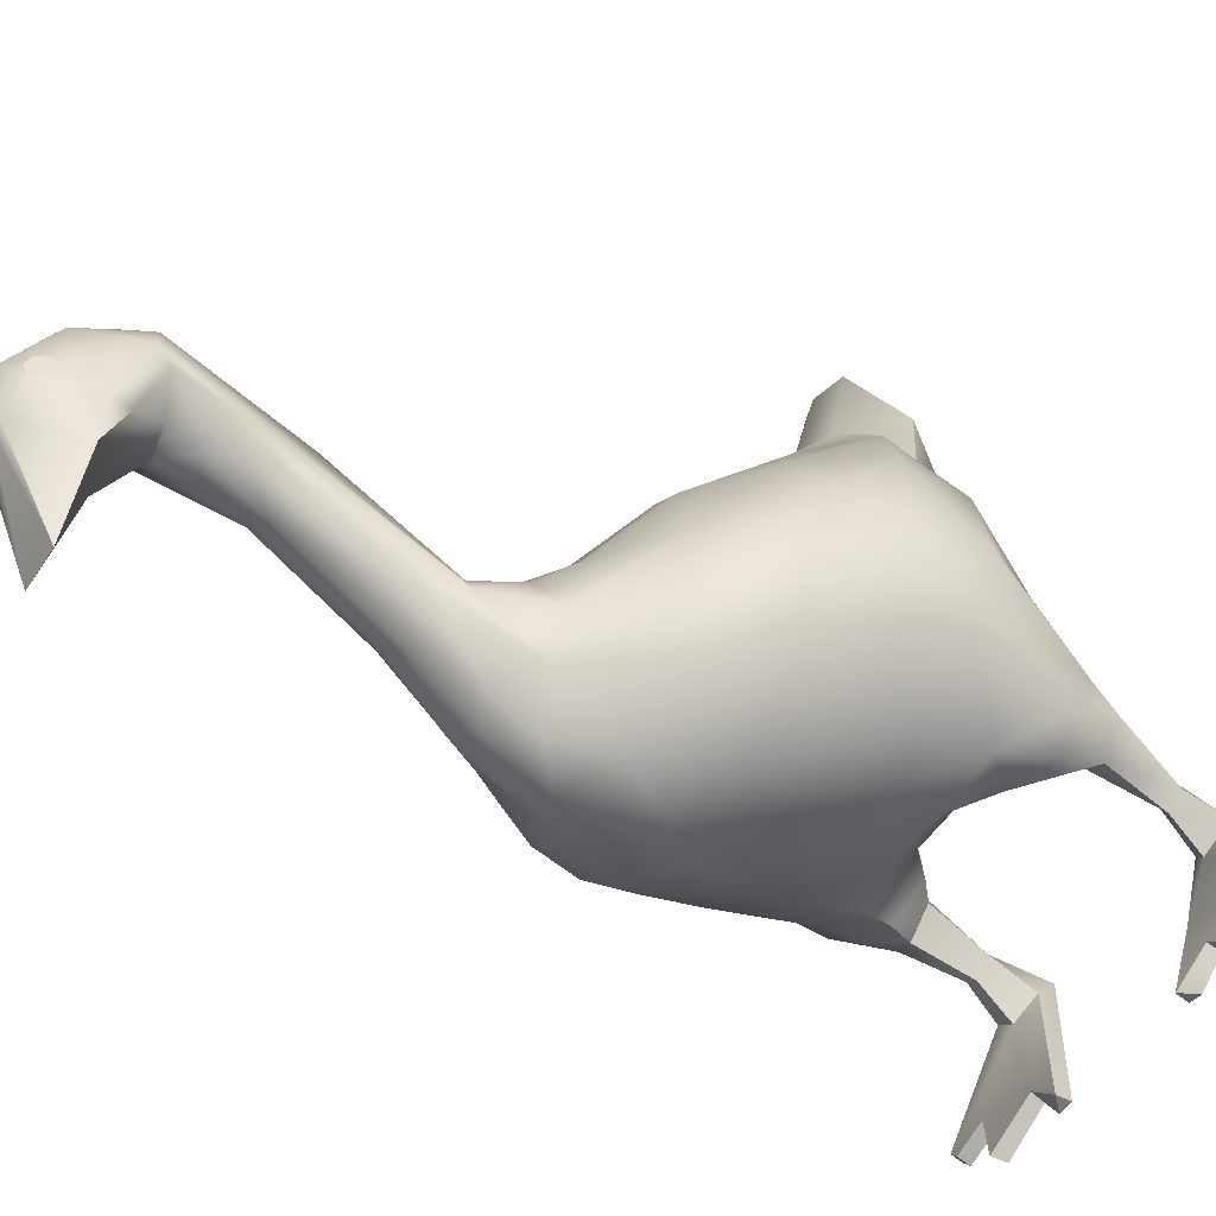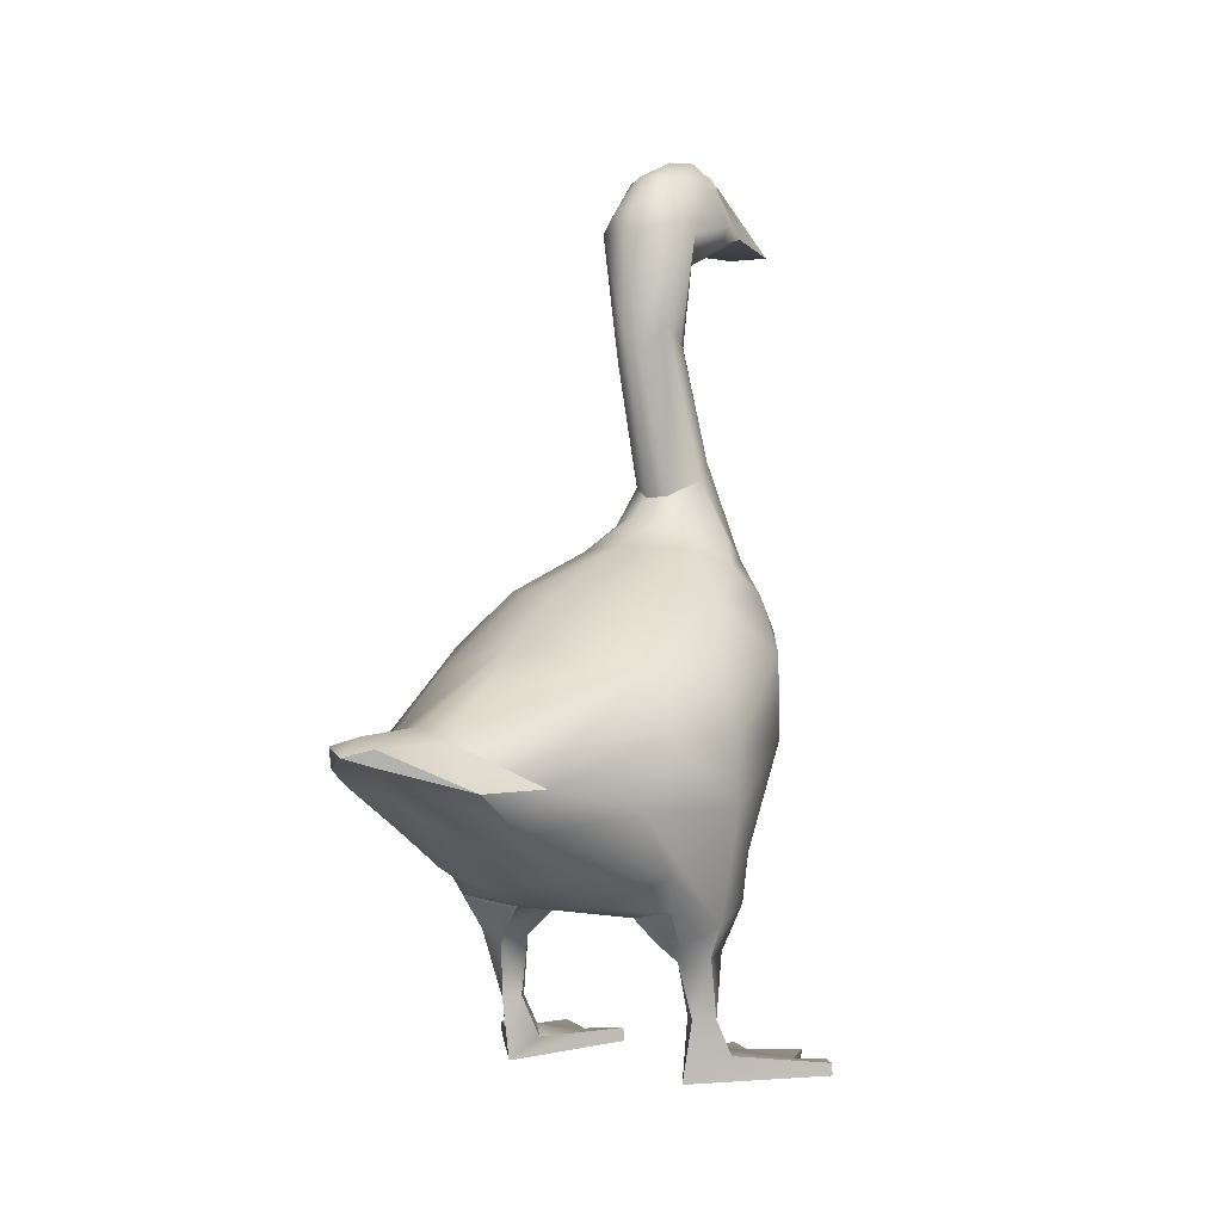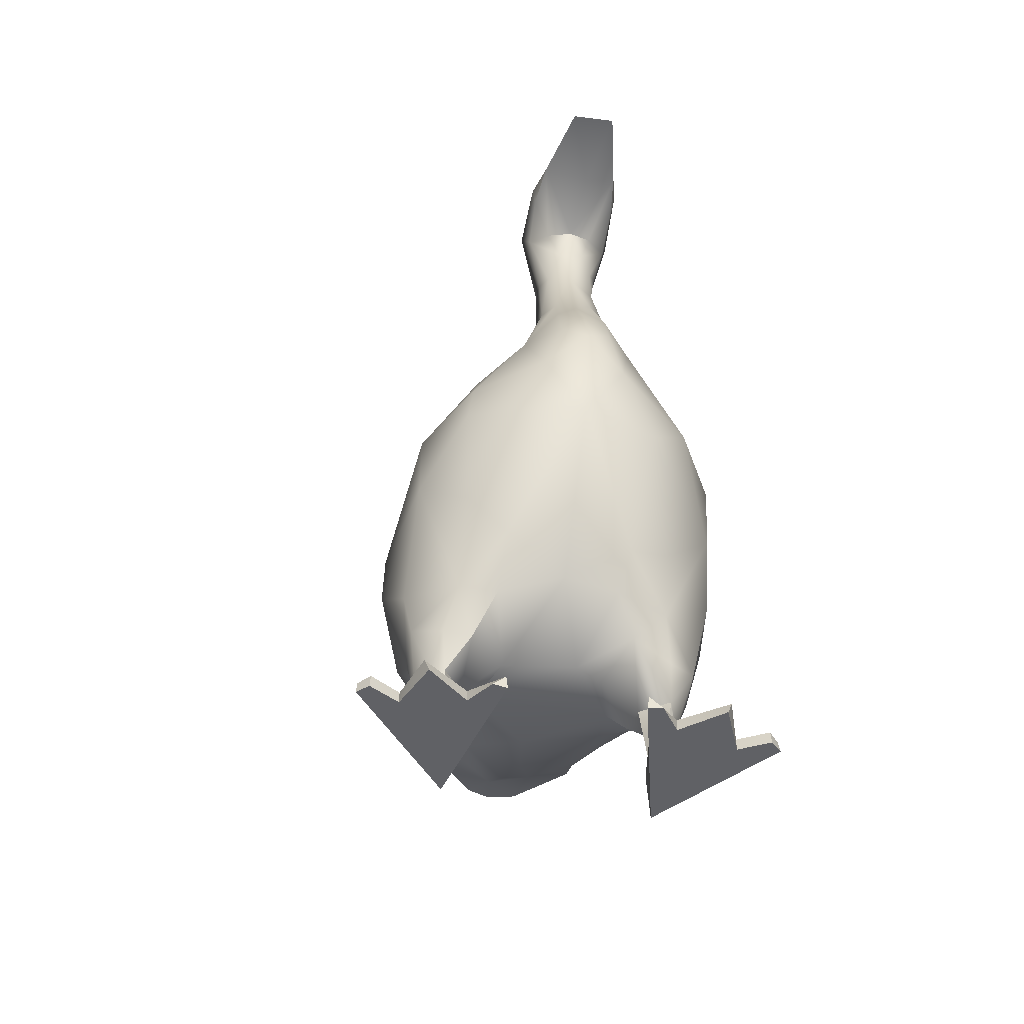
<metadata>
{"format":"obj","ext":"obj","renderer":"f3d","projection":"perspective","resolution":1024,"background":"white","views":[{"elev":-69.1,"azim":-123.2,"up":"+Z"},{"elev":1.6,"azim":14.9,"up":"+Y"},{"elev":-50.2,"azim":149.4,"up":"+Y"}]}
</metadata>
<code>
o miniGoose
v 2.177 0.5001 0.7859
v 2.177 0.5001 0.7859
v 0.2745 5.502 -0.9422
v 0.000741 5.525 -0.9343
v 0.2804 5.56 -0.9604
v 0.2804 5.56 -0.9604
v 0.2906 5.471 -1.372
v 0.5459 5.469 -1.266
v 0.000741 5.525 -0.9343
v 0.4784 5.53 -0.7586
v 0.2745 5.502 -0.9422
v 0.2906 5.471 -1.372
v 0.000741 5.525 -0.9343
v 0.5459 5.469 -1.266
v 0.4784 5.53 -0.7586
v 0.4784 5.53 -0.7586
v 0.2745 5.502 -0.9422
v 0.2804 5.56 -0.9604
v 0.199 5.971 -0.7523
v 0.1545 5.875 -0.8759
v 0.07259 5.996 -0.5998
v 0.2146 5.886 -0.862
v -0.001047 5.87 -0.7175
v 0.000741 5.525 -0.9343
v -0.1091 5.575 -0.7747
v -0.08651 5.794 -0.6345
v -0.1055 5.465 -0.7229
v -0.1255 5.836 -0.3489
v -0.2731 5.512 -0.3756
v -0.2646 5.52 -0.2162
v -0.1709 4.884 -0.2565
v -0.1308 4.715 -0.06606
v -0.08638 3.965 -0.3559
v -0.1784 5.638 -0.1557
v -0.06387 5.453 0.01936
v -0.02342 5.675 -0.06066
v -0.04639 5.865 -0.2491
v 0.2112 5.543 -0.03889
v 0.05953 5.872 -0.2154
v 0.09858 5.979 -0.4403
v -0.08562 4.948 0.02429
v 0.009237 3.9 -0.2086
v -0.1853 5.103 -0.3347
v -0.07442 4.649 -0.4507
v -0.0991 5.006 -0.4118
v 0.1004 4.768 -0.4386
v -0.005545 5.129 -0.4607
v -0.231 5.419 -0.4043
v -0.04574 5.326 -0.4989
v 0.1114 5.292 -0.4978
v 0.1583 5.072 -0.4178
v 0.2362 5.331 -0.3766
v 0.2995 5.399 -0.2229
v 0.000741 5.525 -0.9343
v 0.1114 5.292 -0.4978
v 0.1999 5.44 -0.8664
v 0.4784 5.53 -0.7586
v 0.4232 5.472 -0.5079
v 0.3288 5.498 -0.1522
v 0.4505 5.581 -0.5178
v 0.4784 5.53 -0.7586
v 0.3397 5.863 -0.5781
v 0.186 5.84 -0.2275
v 0.3152 5.878 -0.8153
v 0.1711 4.944 -0.08475
v 0.2216 5.984 -0.5601
v 0.02012 4.777 0.01025
v 0.144 3.909 -0.2112
v 0.2257 4.843 -0.2265
v 0.2127 4.822 -0.3304
v -1.206 2.086 0.9344
v -1.014 2.016 1.445
v -1.129 2.284 1.343
v -1.256 2.536 0.6182
v -0.88 1.753 1.087
v -1.164 2.505 1.24
v -0.9118 2.556 1.829
v -0.9265 2.86 0.9826
v -1.187 2.294 1.794
v -1.073 1.727 0.4892
v -0.7364 1.543 0.696
v -1.233 2.077 0.1975
v -0.5222 1.686 1.325
v -1.005 1.423 0.09571
v -1.041 2.103 -0.1808
v -0.9248 1.479 -0.1162
v -0.9724 1.508 0.4177
v -0.6239 1.708 -0.287
v -1.189 2.486 0.06838
v -0.7143 1.424 -0.1768
v -0.4333 3.071 1.078
v -0.7212 2.633 1.889
v -0.533 2.561 1.966
v -0.3431 1.543 1.004
v -0.624 1.452 0.4398
v -0.9724 1.508 0.4177
v -0.8849 2.391 -0.4436
v -0.8818 2.82 -0.5031
v -1.122 2.832 0.115
v -0.8497 3.078 -0.4013
v -0.7555 3.274 -0.197
v -1.02 3.006 0.3606
v -0.706 3.329 0.2436
v -0.3748 3.569 -0.1785
v -0.2904 3.605 -0.5792
v -0.5435 2.956 -0.7559
v -0.2327 2.666 -0.8342
v -0.5456 2.072 -0.4473
v 0.008927 3.115 -0.8969
v -0.1158 3.542 -0.7779
v -0.4896 3.277 -0.6605
v 0.1163 3.447 -0.9093
v 0.07974 3.75 -0.8154
v 0.2599 3.644 -0.8408
v 0.2996 3.283 -0.9373
v 0.2645 2.663 -0.8209
v -0.2962 1.993 -0.4295
v 0.06501 1.754 -0.2058
v -0.2723 1.728 -0.2912
v -0.2741 1.509 0.2189
v 0.4513 2.004 -0.1624
v -0.4572 1.531 -0.1618
v -0.4373 1.442 0.193
v -0.7194 1.304 0.3443
v -0.6515 1.228 0.1197
v -0.7831 1.191 0.2454
v -0.7719 1.213 -0.06716
v -0.9336 1.22 0.1231
v 0.1523 1.478 0.4129
v 0.4047 1.666 0.03311
v 0.6118 1.716 0.1611
v 0.4626 1.425 0.2434
v 0.6288 1.441 0.3121
v 0.5498 1.235 0.4201
v 0.6313 1.241 0.4584
v 0.7604 1.531 0.4874
v 0.803 1.838 0.5273
v 0.6763 1.424 0.6889
v 0.8131 2.119 0.8319
v 0.917 2.469 0.1648
v 0.806 2.475 0.8311
v 0.9103 2.969 0.1797
v 0.5176 2.568 1.246
v 0.4019 2.137 1.38
v -0.04939 2.297 1.736
v -0.1888 2.04 1.743
v 0.03868 2.521 1.678
v -0.3024 2.301 2.126
v 0.4685 1.746 1.05
v -0.1296 1.743 1.393
v 0.08463 1.552 0.9926
v 0.1681 1.458 0.7298
v 0.4425 1.526 0.9328
v 0.4115 2.952 1.04
v 0.02686 2.961 1.199
v 0.7153 2.846 0.804
v -0.7409 2.178 1.96
v -0.9482 2.259 1.929
v -0.8179 2.414 2.262
v -1.06 2.432 2.321
v -0.9414 2.51 2.499
v -0.76 2.457 2.453
v -0.3024 2.301 2.126
v -1.187 2.294 1.794
v -0.3103 3.29 0.7836
v -0.5459 3.335 0.4765
v -0.08411 3.609 0.106
v 0.2859 3.368 0.5805
v -0.05673 3.786 -0.1365
v -0.2012 3.725 -0.2834
v 0.1327 3.771 -0.1004
v 0.3169 3.59 0.05317
v 0.254 3.73 -0.1183
v 0.6192 3.27 0.3935
v 0.5796 3.481 -0.07229
v 0.4984 3.654 -0.31
v 0.5342 3.521 -0.5202
v 0.7263 3.293 -0.218
v 0.7895 3.086 -0.2955
v 0.5001 3.121 -0.7181
v 0.4184 3.451 -0.7994
v 0.3931 3.736 -0.7217
v 0.6183 2.694 -0.5558
v 0.7063 2.254 -0.0938
v 0.8159 2.825 -0.2736
v -0.8881 2.612 2.349
v -1.059 2.556 2.358
v -0.9414 2.51 2.499
v -0.7608 2.558 2.471
v -1.187 2.294 1.794
v -1.129 2.284 1.343
v -0.3024 2.301 2.126
v -0.04939 2.297 1.736
v -0.8888 1.284 0.293
v -0.9336 1.22 0.1231
v -0.7831 1.191 0.2454
v -0.7194 1.304 0.3443
v -0.624 1.452 0.4398
v -0.9724 1.508 0.4177
v -1.187 2.294 1.794
v -1.06 2.432 2.321
v -1.059 2.556 2.358
v -0.9414 2.51 2.499
v 0.6176 1.242 0.6762
v 0.4614 1.309 0.7933
v 0.4239 1.206 0.692
v 0.2948 1.321 0.7191
v 0.1681 1.458 0.7298
v 0.4425 1.526 0.9328
v 0.6176 1.242 0.6762
v -0.7608 2.558 2.471
v -0.76 2.457 2.453
v -0.3024 2.301 2.126
v -0.9414 2.51 2.499
v 0.4239 1.206 0.692
v 0.2948 1.321 0.7191
v 0.3791 1.243 0.5267
v 0.2705 1.344 0.4505
v 0.1681 1.458 0.7298
v 0.4626 1.425 0.2434
v 0.5498 1.235 0.4201
v -0.2229 0.4623 -0.573
v -0.3025 0.4611 -0.6163
v -0.2323 0.5436 -0.5834
v -0.8095 0.8369 0.1381
v -0.6957 0.8557 0.11
v -0.7831 1.191 0.2454
v -0.6515 1.228 0.1197
v -0.7488 0.4687 0.1993
v -0.6066 0.5886 0.02676
v -0.4183 0.5615 -0.303
v -0.2323 0.5436 -0.5834
v -0.2229 0.4623 -0.573
v -0.4657 0.4617 -0.508
v -0.4692 0.5427 -0.5055
v -0.3025 0.4611 -0.6163
v -0.2323 0.5436 -0.5834
v -0.6302 0.4564 -0.7797
v -0.8475 0.4584 -0.5515
v -0.6622 0.5376 -0.7791
v -0.8498 0.5399 -0.5487
v -0.9844 0.455 -0.7046
v -1.069 0.455 -0.6691
v -0.9828 0.5361 -0.7015
v -1.066 0.5279 -0.659
v -0.9844 0.455 -0.7046
v -0.9828 0.5361 -0.7015
v -0.8475 0.4584 -0.5515
v -0.8498 0.5399 -0.5487
v -0.4657 0.4617 -0.508
v -0.6302 0.4564 -0.7797
v -0.4692 0.5427 -0.5055
v -0.6622 0.5376 -0.7791
v -0.8376 0.8393 0.002923
v -0.9336 1.22 0.1231
v -0.7719 1.213 -0.06716
v -0.7246 0.8342 -0.03454
v -0.862 0.6161 -0.08219
v -0.6739 0.6339 -0.1473
v -0.6957 0.8557 0.11
v -0.7246 0.8342 -0.03454
v -0.6515 1.228 0.1197
v -0.6739 0.6339 -0.1473
v -0.6066 0.5886 0.02676
v -0.7719 1.213 -0.06716
v 0.000741 5.525 -0.9343
v 0.2906 5.471 -1.372
v 0.1999 5.44 -0.8664
v 0.5459 5.469 -1.266
v 0.4784 5.53 -0.7586
v -0.8475 0.4584 -0.5515
v -0.6302 0.4564 -0.7797
v -0.4657 0.4617 -0.508
v -0.7488 0.4687 0.1993
v -0.3025 0.4611 -0.6163
v -0.9844 0.455 -0.7046
v -0.2229 0.4623 -0.573
v -1.069 0.455 -0.6691
v -1.066 0.5279 -0.659
v -0.8498 0.5399 -0.5487
v -0.9828 0.5361 -0.7015
v -0.6739 0.6339 -0.1473
v -0.862 0.6161 -0.08219
v -0.4183 0.5615 -0.303
v -0.4692 0.5427 -0.5055
v -0.6622 0.5376 -0.7791
v -0.6066 0.5886 0.02676
v -0.2323 0.5436 -0.5834
v -0.8095 0.8369 0.1381
v -0.7831 1.191 0.2454
v -0.9336 1.22 0.1231
v -0.8376 0.8393 0.002923
v -0.862 0.6161 -0.08219
v -0.7488 0.4687 0.1993
v -1.066 0.5279 -0.659
v -1.069 0.455 -0.6691
v 0.1545 5.875 -0.8759
v 0.2906 5.471 -1.372
v 0.000741 5.525 -0.9343
v 0.2146 5.886 -0.862
v 0.2906 5.471 -1.372
v 0.5459 5.469 -1.266
v 0.3152 5.878 -0.8153
v 0.5459 5.469 -1.266
v 0.4784 5.53 -0.7586
v 0.6175 0.4727 -0.2815
v 0.5286 0.4718 -0.2994
v 0.5407 0.5533 -0.3021
v 0.4239 1.206 0.692
v 0.4429 0.8681 0.5258
v 0.4881 0.8564 0.6025
v 0.3791 1.243 0.5267
v 0.4361 0.4836 0.6299
v 0.4331 0.6119 0.4037
v 0.5407 0.5533 -0.3021
v 0.5286 0.4718 -0.2994
v 0.671 0.5574 -0.08701
v 0.6728 0.4761 -0.09364
v 0.6175 0.4727 -0.2815
v 0.5407 0.5533 -0.3021
v 0.9932 0.4817 0.1185
v 0.9736 0.4767 -0.1959
v 0.9958 0.5586 -0.1756
v 0.9911 0.5622 0.1223
v 1.239 0.4842 0.1718
v 1.197 0.4826 0.08925
v 1.192 0.5636 0.08996
v 1.233 0.5592 0.1746
v 1.192 0.5636 0.08996
v 1.197 0.4826 0.08925
v 0.9932 0.4817 0.1185
v 0.9911 0.5622 0.1223
v 0.9736 0.4767 -0.1959
v 0.6728 0.4761 -0.09364
v 0.671 0.5574 -0.08701
v 0.9958 0.5586 -0.1756
v 0.6313 1.241 0.4584
v 0.6176 1.242 0.6762
v 0.6217 0.8581 0.5522
v 0.6217 0.8581 0.5522
v 0.5498 1.235 0.4201
v 0.5487 0.8665 0.4389
v 0.6992 0.6348 0.4874
v 0.595 0.6481 0.3238
v 0.6217 0.8581 0.5522
v 0.4881 0.8564 0.6025
v 0.4361 0.4836 0.6299
v 0.6992 0.6348 0.4874
v 1.233 0.5592 0.1746
v 1.239 0.4842 0.1718
v 0.6176 1.242 0.6762
v 0.4239 1.206 0.692
v 0.9736 0.4767 -0.1959
v 0.9932 0.4817 0.1185
v 0.6728 0.4761 -0.09364
v 0.4361 0.4836 0.6299
v 0.6175 0.4727 -0.2815
v 0.5286 0.4718 -0.2994
v 1.197 0.4826 0.08925
v 1.239 0.4842 0.1718
v 0.671 0.5574 -0.08701
v 0.9911 0.5622 0.1223
v 0.9958 0.5586 -0.1756
v 0.595 0.6481 0.3238
v 0.4331 0.6119 0.4037
v 0.5407 0.5533 -0.3021
v 1.233 0.5592 0.1746
v 0.6992 0.6348 0.4874
v 1.192 0.5636 0.08996
v 0.4429 0.8681 0.5258
v 0.5487 0.8665 0.4389
v 0.595 0.6481 0.3238
v 0.4331 0.6119 0.4037
v 0.5498 1.235 0.4201
v 0.3791 1.243 0.5267
v -0.08638 3.965 -0.3559
v -0.1709 4.884 -0.2565
v -0.1265 3.956 -0.5193
v -0.07616 4.08 -0.5951
v -0.07442 4.649 -0.4507
v -0.1158 3.542 -0.7779
v -0.2904 3.605 -0.5792
v -0.2012 3.725 -0.2834
v 0.009237 3.9 -0.2086
v -0.05673 3.786 -0.1365
v 0.02371 4.303 -0.5672
v 0.1004 4.768 -0.4386
v 0.1909 4.05 -0.6477
v 0.07974 3.75 -0.8154
v 0.2599 3.644 -0.8408
v 0.1327 3.771 -0.1004
v 0.254 3.73 -0.1183
v 0.144 3.909 -0.2112
v 0.009237 3.9 -0.2086
v -0.05673 3.786 -0.1365
v 0.3262 4.01 -0.3312
v 0.4984 3.654 -0.31
v 0.5342 3.521 -0.5202
v 0.341 4.119 -0.4388
v 0.1711 4.944 -0.08475
v 0.144 3.909 -0.2112
v 0.2257 4.843 -0.2265
v 0.2127 4.822 -0.3304
v 0.2821 4.176 -0.5188
v 0.1004 4.768 -0.4386
v 0.1909 4.05 -0.6477
v 0.3931 3.736 -0.7217
v 0.2599 3.644 -0.8408
v 0.144 3.909 -0.2112
v 0.02012 4.777 0.01025
v 0.009237 3.9 -0.2086
v 0.009237 3.9 -0.2086
v -0.1308 4.715 -0.06606
v -0.08638 3.965 -0.3559
v -0.002951 5.892 -0.7021
v -0.01781 5.855 -0.7286
v -0.04791 5.818 -0.7217
v -0.07562 5.803 -0.6854
v -0.01204 5.908 -0.6577
v -0.08471 5.819 -0.641
v -0.03975 5.893 -0.6214
v -0.06985 5.856 -0.6145
v 0.3726 5.824 -0.5687
v 0.3532 5.86 -0.5936
v 0.3239 5.896 -0.5832
v 0.3708 5.809 -0.5229
v 0.302 5.912 -0.5434
v 0.3489 5.825 -0.4832
v 0.3002 5.897 -0.4977
v 0.3196 5.861 -0.4728
f 3 4 5
f 6 7 8
f 6 9 7
f 10 6 8
f 11 12 13
f 11 14 12
f 14 11 15
f 16 17 18
f 19 20 21
f 22 20 19
f 20 23 21
f 20 24 23
f 25 23 24
f 26 23 25
f 26 21 23
f 27 25 24
f 26 28 21
f 26 29 28
f 26 25 29
f 28 29 30
f 31 30 29
f 32 30 31
f 33 32 31
f 28 30 34
f 30 35 34
f 36 34 35
f 37 28 34
f 36 37 34
f 36 35 38
f 39 37 36
f 39 40 37
f 40 21 37
f 37 21 28
f 41 35 30
f 32 41 30
f 42 41 32
f 43 31 29
f 44 31 43
f 44 43 45
f 44 45 46
f 46 45 47
f 47 45 48
f 48 45 43
f 47 48 49
f 49 48 27
f 49 50 47
f 50 51 47
f 46 47 51
f 52 51 50
f 52 53 51
f 27 48 25
f 48 29 25
f 29 48 43
f 54 49 27
f 55 49 54
f 54 56 55
f 57 52 55
f 56 57 55
f 58 52 57
f 53 52 58
f 58 59 53
f 59 58 60
f 60 58 61
f 62 60 61
f 62 59 60
f 59 62 63
f 61 64 62
f 59 63 38
f 38 65 59
f 63 62 66
f 64 66 62
f 64 19 66
f 66 40 63
f 40 39 63
f 67 65 38
f 67 68 65
f 35 67 38
f 69 59 65
f 59 69 53
f 69 70 53
f 67 35 41
f 42 67 41
f 40 66 21
f 66 19 21
f 51 53 70
f 46 51 70
f 64 22 19
f 63 39 36
f 63 36 38
f 71 72 73
f 71 73 74
f 75 72 71
f 74 73 76
f 73 77 76
f 77 78 76
f 73 72 79
f 80 75 71
f 80 81 75
f 82 80 71
f 82 71 74
f 81 83 75
f 84 80 82
f 85 84 82
f 85 86 84
f 84 87 80
f 81 80 87
f 88 86 85
f 85 82 89
f 89 82 74
f 86 88 90
f 91 78 77
f 77 92 91
f 91 92 93
f 81 94 83
f 81 95 94
f 96 95 81
f 97 85 89
f 85 97 88
f 98 97 89
f 89 99 98
f 99 100 98
f 101 100 99
f 102 101 99
f 99 74 102
f 99 89 74
f 102 74 76
f 78 102 76
f 102 78 103
f 101 102 103
f 101 103 104
f 105 101 104
f 98 100 106
f 97 98 106
f 97 106 107
f 97 107 108
f 106 109 107
f 109 106 110
f 111 110 106
f 111 105 110
f 100 111 106
f 101 105 111
f 100 101 111
f 112 109 110
f 110 113 112
f 112 113 114
f 115 112 114
f 109 112 115
f 109 115 116
f 107 109 116
f 117 107 116
f 107 117 108
f 116 118 117
f 118 119 117
f 120 119 118
f 118 116 121
f 119 120 122
f 119 122 88
f 88 108 117
f 119 88 117
f 120 123 122
f 123 120 95
f 124 123 95
f 125 123 124
f 123 125 122
f 124 126 125
f 125 127 122
f 90 122 127
f 90 88 122
f 86 90 127
f 127 128 86
f 128 84 86
f 120 118 129
f 118 130 129
f 130 118 121
f 131 130 121
f 132 130 131
f 133 132 131
f 134 132 133
f 135 134 133
f 136 135 133
f 131 136 133
f 136 131 137
f 138 136 137
f 139 138 137
f 140 139 137
f 140 137 131
f 141 139 140
f 142 141 140
f 141 143 139
f 143 144 139
f 138 139 144
f 145 144 143
f 146 144 145
f 145 143 147
f 93 145 147
f 146 145 148
f 144 146 149
f 149 138 144
f 150 149 146
f 151 149 150
f 94 151 150
f 151 94 152
f 152 153 151
f 149 151 153
f 95 152 94
f 95 120 152
f 120 129 152
f 147 143 154
f 93 147 154
f 93 154 155
f 154 143 156
f 155 91 93
f 83 94 150
f 157 83 150
f 158 83 157
f 157 159 158
f 159 160 158
f 161 160 159
f 162 161 159
f 159 163 162
f 164 158 160
f 75 83 158
f 72 75 158
f 164 72 158
f 159 157 150
f 91 155 165
f 91 165 78
f 165 166 78
f 166 165 167
f 167 104 166
f 167 165 168
f 104 167 169
f 104 169 170
f 104 170 105
f 103 166 104
f 103 78 166
f 165 155 168
f 171 169 167
f 172 171 167
f 172 167 168
f 171 172 173
f 172 168 174
f 175 172 174
f 172 175 173
f 175 176 173
f 176 175 177
f 175 178 177
f 178 175 174
f 179 177 178
f 179 178 142
f 142 178 174
f 177 179 180
f 181 177 180
f 181 182 177
f 114 182 181
f 115 114 181
f 180 115 181
f 142 174 156
f 116 115 180
f 183 116 180
f 180 179 183
f 121 116 183
f 183 184 121
f 183 185 184
f 179 185 183
f 185 179 142
f 185 140 184
f 140 185 142
f 184 131 121
f 184 140 131
f 141 142 156
f 156 143 141
f 174 154 156
f 174 168 154
f 168 155 154
f 186 187 188
f 186 92 187
f 189 186 188
f 189 92 186
f 187 92 77
f 77 190 187
f 77 191 190
f 189 93 92
f 189 192 93
f 193 93 192
f 194 195 196
f 84 195 194
f 194 196 197
f 197 198 194
f 198 199 194
f 87 84 194
f 200 201 202
f 202 201 203
f 204 205 206
f 205 204 138
f 206 205 207
f 208 207 205
f 209 208 205
f 153 205 138
f 153 138 149
f 136 138 210
f 135 136 210
f 211 212 213
f 211 214 212
f 215 216 217
f 216 218 217
f 218 216 219
f 129 218 219
f 217 218 220
f 218 129 220
f 221 217 220
f 129 130 220
f 97 108 88
f 146 163 159
f 150 146 159
f 222 223 224
f 225 226 227
f 227 226 228
f 225 229 226
f 229 230 226
f 231 230 229
f 231 229 232
f 229 233 232
f 234 235 236
f 236 235 237
f 238 239 240
f 240 239 241
f 242 243 244
f 244 243 245
f 246 247 248
f 248 247 249
f 250 251 252
f 252 251 253
f 254 255 256
f 256 257 254
f 258 254 257
f 259 258 257
f 260 261 262
f 261 260 263
f 260 264 263
f 262 261 265
f 266 267 268
f 268 267 269
f 269 270 268
f 271 272 273
f 273 274 271
f 274 273 275
f 271 274 276
f 277 274 275
f 278 276 274
f 279 280 281
f 282 280 279
f 283 282 279
f 280 282 284
f 285 280 284
f 280 285 286
f 287 284 282
f 288 285 284
f 289 290 291
f 292 289 291
f 289 292 293
f 294 289 293
f 293 295 294
f 295 296 294
f 297 298 299
f 300 301 297
f 302 301 300
f 303 302 300
f 304 303 305
f 306 307 308
f 309 310 311
f 310 309 312
f 311 310 313
f 313 310 314
f 314 315 313
f 315 316 313
f 317 318 319
f 317 319 320
f 321 322 323
f 321 323 324
f 325 326 327
f 325 327 328
f 329 330 331
f 329 331 332
f 333 334 335
f 333 335 336
f 337 338 339
f 337 340 341
f 340 342 341
f 342 340 343
f 344 342 343
f 345 346 347
f 345 347 348
f 348 347 349
f 347 350 349
f 345 351 346
f 351 352 346
f 353 354 355
f 354 356 355
f 357 355 356
f 356 358 357
f 356 354 359
f 360 356 359
f 361 362 363
f 361 364 362
f 361 365 364
f 366 365 361
f 364 367 362
f 367 364 368
f 362 367 369
f 370 371 372
f 373 370 372
f 371 370 374
f 370 375 374
f 376 377 378
f 379 378 377
f 380 379 377
f 378 379 381
f 382 378 381
f 382 383 378
f 383 376 378
f 383 384 376
f 384 383 385
f 379 380 386
f 386 380 387
f 388 386 387
f 389 386 388
f 389 379 386
f 379 389 381
f 388 390 389
f 391 392 393
f 391 393 394
f 391 394 395
f 392 396 393
f 397 396 392
f 396 397 398
f 399 396 398
f 396 399 400
f 396 400 401
f 399 402 400
f 402 399 403
f 399 404 403
f 399 398 404
f 405 403 404
f 406 405 404
f 404 407 406
f 407 404 398
f 407 408 406
f 409 410 411
f 412 413 414
f 415 416 417
f 417 418 415
f 418 419 415
f 418 420 419
f 420 421 419
f 420 422 421
f 423 424 425
f 425 426 423
f 425 427 426
f 427 428 426
f 427 429 428
f 429 430 428

</code>
